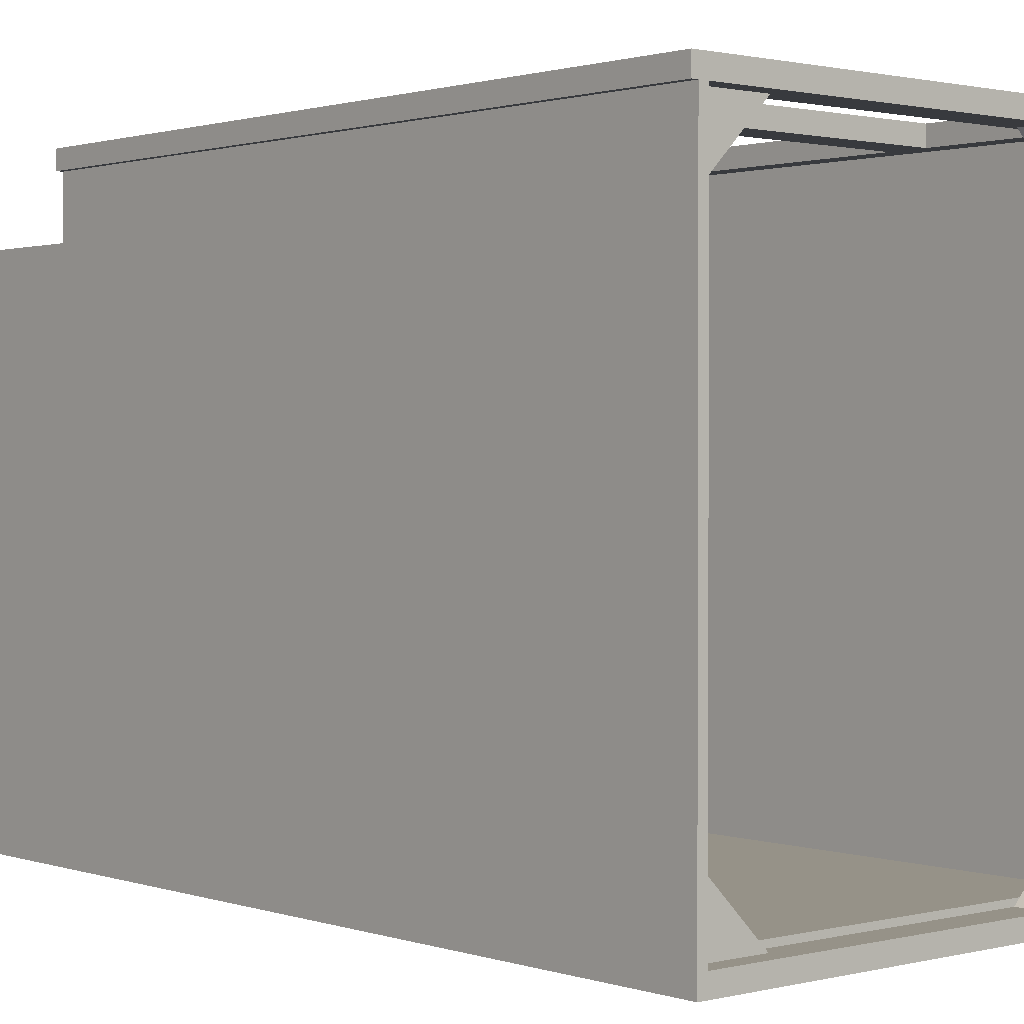
<metadata>
{"format":"obj","ext":"obj","renderer":"f3d","projection":"perspective","resolution":1024,"background":"white","views":[{"elev":1.2,"azim":139.1,"up":"+Z"}]}
</metadata>
<code>
o E3_2/E3_1_2/mesh12/mesh12-geometry#mesh12-geometry.001
v -0.3928 -0.5834 -0.56
v -0.3762 -0.7831 -0.56
v -0.3928 -0.7831 -0.56
v -0.3762 -0.5834 -0.56
v -0.3928 -0.7831 0.3668
v -0.3762 -0.5834 0.3668
v -0.3762 -0.7831 0.3668
v -0.3928 -0.5834 0.3668
v 0.3674 -0.04506 -0.01615
v -0.3762 -0.04506 -0.5156
v -0.3762 -0.04506 -0.01615
v 0.3674 -0.04506 -0.5156
v -0.3762 -0.07836 -0.01615
v 0.3674 -0.07836 -0.01615
v 0.3674 -0.07836 -0.5156
v -0.3762 -0.07836 -0.5156
v 0.3841 -0.5834 -0.56
v 0.3674 -0.5834 -0.56
v 0.3841 0.7485 -0.56
v 0.3674 0.7485 -0.56
v 0.3841 -0.5834 0.3668
v 0.3674 0.7485 0.3668
v 0.3841 0.7485 0.3668
v 0.3674 -0.5834 0.3668
v -0.3928 0.7485 -0.56
v -0.3762 -0.5834 -0.56
v -0.3928 -0.5834 -0.56
v -0.3762 0.7485 -0.56
v -0.3928 -0.5834 0.3668
v -0.3762 0.7485 0.3668
v -0.3928 0.7485 0.3668
v -0.3762 -0.5834 0.3668
v -0.3762 0.693 -0.5267
v 0.3674 -0.5501 -0.5267
v -0.3762 -0.5501 -0.5267
v 0.3674 0.693 -0.5267
v -0.3762 -0.5501 -0.5156
v 0.3674 0.693 -0.5156
v 0.3674 -0.5501 -0.5156
v -0.3762 0.693 -0.5156
v 0.3674 -0.5279 0.4722
v -0.3762 -0.5279 -0.5156
v -0.3762 -0.5279 0.4722
v 0.3674 -0.5279 -0.5156
v -0.3762 -0.5501 0.4722
v 0.3674 -0.5501 -0.5156
v -0.3762 -0.5501 -0.5156
v 0.3674 -0.5501 0.4722
v -0.3762 0.7485 0.4722
v -0.3928 0.7485 0.3668
v -0.3928 0.7485 0.4722
v -0.3762 0.7485 0.3668
v -0.3928 -0.5834 0.4722
v -0.3762 -0.5834 0.3668
v -0.3928 -0.5834 0.3668
v -0.3762 -0.5834 0.4722
v 0.3841 0.7485 0.4722
v 0.3841 0.7485 0.3668
v 0.3674 0.7485 0.4722
v 0.3841 -0.5834 0.4722
v 0.3674 0.7485 0.3668
v 0.3841 -0.5834 0.3668
v 0.3674 -0.5834 0.3668
v 0.3674 -0.5834 0.4722
v 0.3952 -0.5834 0.4722
v 0.3286 -0.5834 0.5055
v 0.3286 -0.5834 0.4722
v 0.3952 -0.5834 0.5055
v 0.3286 0.7485 0.4722
v 0.3952 0.7485 0.5055
v 0.3286 0.7485 0.5055
v 0.3952 0.7485 0.4722
v -0.3373 -0.5834 0.4722
v -0.4039 -0.5834 0.5055
v -0.4039 -0.5834 0.4722
v -0.3373 -0.5834 0.5055
v -0.4039 0.7485 0.4722
v -0.3373 0.7485 0.5055
v -0.4039 0.7485 0.5055
v -0.3373 0.7485 0.4722
v -0.3762 0.7485 -0.56
v 0.3674 0.6153 -0.56
v -0.3762 0.6153 -0.56
v 0.3674 0.7485 -0.56
v -0.3762 0.6153 -0.5267
v 0.3674 0.7485 -0.5267
v 0.3674 0.6153 -0.5267
v -0.3762 0.7485 -0.5267
v -0.3762 0.693 -0.5267
v 0.3674 0.693 -0.5267
v 0.3286 -0.5168 0.5055
v -0.3373 -0.5834 0.5055
v 0.3286 -0.5834 0.5055
v -0.3373 -0.5168 0.5055
v 0.3286 -0.5834 0.4722
v -0.3373 -0.5168 0.4722
v -0.3373 -0.5834 0.4722
v 0.3286 -0.5168 0.4722
v 0.3286 0.4599 0.5055
v -0.3373 0.3933 0.5055
v 0.3286 0.3933 0.5055
v -0.3373 0.4599 0.5055
v 0.3286 0.3933 0.4722
v -0.3373 0.4599 0.4722
v -0.3373 0.3933 0.4722
v 0.3286 0.4599 0.4722
v 0.3286 0.7485 0.5055
v -0.3373 0.6819 0.5055
v 0.3286 0.6819 0.5055
v -0.3373 0.7485 0.5055
v 0.3286 0.6819 0.4722
v -0.3373 0.7485 0.4722
v -0.3373 0.6819 0.4722
v 0.3286 0.7485 0.4722
v -0.243 0.7152 0.4722
v -0.3762 0.7152 0.339
v -0.3762 0.7152 0.4722
v -0.3762 0.693 0.339
v -0.3762 0.693 0.4722
v -0.243 0.693 0.4722
v 0.3674 0.7152 0.339
v 0.2342 0.7152 0.4722
v 0.3674 0.7152 0.4722
v 0.2342 0.693 0.4722
v 0.3674 0.693 0.4722
v 0.3674 0.693 0.339
v 0.2342 0.7152 -0.5267
v 0.3674 0.7152 -0.3935
v 0.3674 0.7152 -0.5267
v 0.3674 0.693 -0.3935
v 0.3674 0.693 -0.5267
v 0.2342 0.693 -0.5267
v -0.3762 0.7152 -0.3935
v -0.243 0.7152 -0.5267
v -0.3762 0.7152 -0.5267
v -0.243 0.693 -0.5267
v -0.3762 0.693 -0.5267
v -0.3762 0.693 -0.3935
v -0.1043 -0.5223 -0.5267
v -0.3706 -0.5223 -0.5267
v -0.1043 -0.3425 -0.5267
v -0.3706 -0.3425 -0.5267
v -0.3762 -0.5223 -0.5267
v 0.3674 -0.5223 -0.56
v -0.3762 -0.5223 -0.56
v 0.3674 -0.5223 -0.5267
v 0.3674 -0.7831 -0.56
v -0.3762 -0.7831 -0.56
v -0.3762 -0.7831 -0.5267
v 0.3674 -0.7831 -0.5267
v 0.3841 -0.7831 -0.56
v 0.3674 -0.7831 -0.56
v 0.3841 -0.5834 -0.56
v 0.3841 -0.7831 0.3668
v 0.3674 -0.5834 -0.56
v 0.3674 -0.7831 0.3668
v 0.3674 -0.5834 0.3668
v 0.3841 -0.5834 0.3668
v 0.3674 -0.5501 0.3668
v -0.3762 -0.7831 0.3668
v 0.3674 -0.7831 0.3668
v -0.3762 -0.5501 0.3668
v 0.3674 -0.7831 0.3501
v -0.3762 -0.5501 0.3501
v -0.3762 -0.7831 0.3501
v 0.3674 -0.5501 0.3501
v -0.3928 -0.5834 -0.56
v -0.3762 -0.7831 -0.56
v -0.3928 -0.7831 -0.56
v -0.3762 -0.5834 -0.56
v -0.3928 -0.7831 0.3668
v -0.3762 -0.5834 0.3668
v -0.3762 -0.7831 0.3668
v -0.3928 -0.5834 0.3668
v 0.3674 -0.04506 -0.01615
v -0.3762 -0.04506 -0.5156
v -0.3762 -0.04506 -0.01615
v 0.3674 -0.04506 -0.5156
v -0.3762 -0.07836 -0.01615
v 0.3674 -0.07836 -0.01615
v 0.3674 -0.07836 -0.5156
v -0.3762 -0.07836 -0.5156
v 0.3841 -0.5834 -0.56
v 0.3674 -0.5834 -0.56
v 0.3841 0.7485 -0.56
v 0.3674 0.7485 -0.56
v 0.3841 -0.5834 0.3668
v 0.3674 0.7485 0.3668
v 0.3841 0.7485 0.3668
v 0.3674 -0.5834 0.3668
v -0.3928 0.7485 -0.56
v -0.3762 -0.5834 -0.56
v -0.3928 -0.5834 -0.56
v -0.3762 0.7485 -0.56
v -0.3928 -0.5834 0.3668
v -0.3762 0.7485 0.3668
v -0.3928 0.7485 0.3668
v -0.3762 -0.5834 0.3668
v -0.3762 0.693 -0.5267
v 0.3674 -0.5501 -0.5267
v -0.3762 -0.5501 -0.5267
v 0.3674 0.693 -0.5267
v -0.3762 -0.5501 -0.5156
v 0.3674 0.693 -0.5156
v 0.3674 -0.5501 -0.5156
v -0.3762 0.693 -0.5156
v 0.3674 -0.5279 0.4722
v -0.3762 -0.5279 -0.5156
v -0.3762 -0.5279 0.4722
v 0.3674 -0.5279 -0.5156
v -0.3762 -0.5501 0.4722
v 0.3674 -0.5501 -0.5156
v -0.3762 -0.5501 -0.5156
v 0.3674 -0.5501 0.4722
v -0.3762 0.7485 0.4722
v -0.3928 0.7485 0.3668
v -0.3928 0.7485 0.4722
v -0.3762 0.7485 0.3668
v -0.3928 -0.5834 0.4722
v -0.3762 -0.5834 0.3668
v -0.3928 -0.5834 0.3668
v -0.3762 -0.5834 0.4722
v 0.3841 0.7485 0.4722
v 0.3841 0.7485 0.3668
v 0.3674 0.7485 0.4722
v 0.3841 -0.5834 0.4722
v 0.3674 0.7485 0.3668
v 0.3841 -0.5834 0.3668
v 0.3674 -0.5834 0.3668
v 0.3674 -0.5834 0.4722
v 0.3952 -0.5834 0.4722
v 0.3286 -0.5834 0.5055
v 0.3286 -0.5834 0.4722
v 0.3952 -0.5834 0.5055
v 0.3286 0.7485 0.4722
v 0.3952 0.7485 0.5055
v 0.3286 0.7485 0.5055
v 0.3952 0.7485 0.4722
v -0.3373 -0.5834 0.4722
v -0.4039 -0.5834 0.5055
v -0.4039 -0.5834 0.4722
v -0.3373 -0.5834 0.5055
v -0.4039 0.7485 0.4722
v -0.3373 0.7485 0.5055
v -0.4039 0.7485 0.5055
v -0.3373 0.7485 0.4722
v -0.3762 0.7485 -0.56
v 0.3674 0.6153 -0.56
v -0.3762 0.6153 -0.56
v 0.3674 0.7485 -0.56
v -0.3762 0.6153 -0.5267
v 0.3674 0.7485 -0.5267
v 0.3674 0.6153 -0.5267
v -0.3762 0.7485 -0.5267
v -0.3762 0.693 -0.5267
v 0.3674 0.693 -0.5267
v 0.3286 -0.5168 0.5055
v -0.3373 -0.5834 0.5055
v 0.3286 -0.5834 0.5055
v -0.3373 -0.5168 0.5055
v 0.3286 -0.5834 0.4722
v -0.3373 -0.5168 0.4722
v -0.3373 -0.5834 0.4722
v 0.3286 -0.5168 0.4722
v 0.3286 0.4599 0.5055
v -0.3373 0.3933 0.5055
v 0.3286 0.3933 0.5055
v -0.3373 0.4599 0.5055
v 0.3286 0.3933 0.4722
v -0.3373 0.4599 0.4722
v -0.3373 0.3933 0.4722
v 0.3286 0.4599 0.4722
v 0.3286 0.7485 0.5055
v -0.3373 0.6819 0.5055
v 0.3286 0.6819 0.5055
v -0.3373 0.7485 0.5055
v 0.3286 0.6819 0.4722
v -0.3373 0.7485 0.4722
v -0.3373 0.6819 0.4722
v 0.3286 0.7485 0.4722
v -0.243 0.7152 0.4722
v -0.3762 0.7152 0.339
v -0.3762 0.7152 0.4722
v -0.3762 0.693 0.339
v -0.3762 0.693 0.4722
v -0.243 0.693 0.4722
v 0.3674 0.7152 0.339
v 0.2342 0.7152 0.4722
v 0.3674 0.7152 0.4722
v 0.2342 0.693 0.4722
v 0.3674 0.693 0.4722
v 0.3674 0.693 0.339
v 0.2342 0.7152 -0.5267
v 0.3674 0.7152 -0.3935
v 0.3674 0.7152 -0.5267
v 0.3674 0.693 -0.3935
v 0.3674 0.693 -0.5267
v 0.2342 0.693 -0.5267
v -0.3762 0.7152 -0.3935
v -0.243 0.7152 -0.5267
v -0.3762 0.7152 -0.5267
v -0.243 0.693 -0.5267
v -0.3762 0.693 -0.5267
v -0.3762 0.693 -0.3935
v -0.1043 -0.5223 -0.5267
v -0.3706 -0.5223 -0.5267
v -0.1043 -0.3425 -0.5267
v -0.3706 -0.3425 -0.5267
v -0.3762 -0.5223 -0.5267
v 0.3674 -0.5223 -0.56
v -0.3762 -0.5223 -0.56
v 0.3674 -0.5223 -0.5267
v 0.3674 -0.7831 -0.56
v -0.3762 -0.7831 -0.56
v -0.3762 -0.7831 -0.5267
v 0.3674 -0.7831 -0.5267
v 0.3841 -0.7831 -0.56
v 0.3674 -0.7831 -0.56
v 0.3841 -0.5834 -0.56
v 0.3841 -0.7831 0.3668
v 0.3674 -0.5834 -0.56
v 0.3674 -0.7831 0.3668
v 0.3674 -0.5834 0.3668
v 0.3841 -0.5834 0.3668
v 0.3674 -0.5501 0.3668
v -0.3762 -0.7831 0.3668
v 0.3674 -0.7831 0.3668
v -0.3762 -0.5501 0.3668
v 0.3674 -0.7831 0.3501
v -0.3762 -0.5501 0.3501
v -0.3762 -0.7831 0.3501
v 0.3674 -0.5501 0.3501
f 1 2 3
f 2 1 4
f 2 5 3
f 6 2 4
f 5 2 7
f 2 6 7
f 3 2 1
f 4 1 2
f 3 5 2
f 3 1 5
f 4 6 1
f 4 2 6
f 7 2 5
f 8 5 1
f 8 1 6
f 7 6 2
f 7 5 6
f 8 6 5
f 5 1 3
f 1 6 4
f 1 5 8
f 6 1 8
f 6 5 7
f 5 6 8
f 9 10 11
f 10 9 12
f 13 9 11
f 9 13 14
f 13 15 14
f 15 13 16
f 11 10 9
f 12 9 10
f 11 9 13
f 14 13 9
f 14 15 13
f 16 13 15
f 17 18 19
f 20 19 18
f 20 22 19
f 20 18 22
f 23 19 22
f 24 22 18
f 19 18 17
f 18 19 20
f 21 19 17
f 19 22 20
f 22 18 20
f 19 21 23
f 22 19 23
f 18 22 24
f 17 19 21
f 23 21 19
f 25 26 27
f 26 25 28
f 25 30 28
f 30 26 28
f 30 25 31
f 26 30 32
f 27 26 25
f 28 25 26
f 27 25 29
f 28 30 25
f 28 26 30
f 31 29 25
f 31 25 30
f 32 30 26
f 29 25 27
f 25 29 31
f 33 34 35
f 34 33 36
f 34 37 35
f 37 33 35
f 33 38 36
f 38 34 36
f 37 34 39
f 33 37 40
f 38 33 40
f 34 38 39
f 38 37 39
f 37 38 40
f 35 34 33
f 36 33 34
f 35 37 34
f 35 33 37
f 36 38 33
f 36 34 38
f 39 34 37
f 40 37 33
f 40 33 38
f 39 38 34
f 39 37 38
f 40 38 37
f 41 42 43
f 42 41 44
f 42 45 43
f 43 45 42
f 45 41 43
f 43 41 45
f 41 46 44
f 44 46 41
f 46 42 44
f 44 42 46
f 45 42 47
f 47 42 45
f 41 45 48
f 48 45 41
f 46 41 48
f 48 41 46
f 42 46 47
f 47 46 42
f 46 45 47
f 47 45 46
f 45 46 48
f 48 46 45
f 43 42 41
f 44 41 42
f 49 50 51
f 50 49 52
f 49 54 52
f 54 49 56
f 54 53 55
f 53 54 56
f 51 50 49
f 52 49 50
f 51 53 50
f 52 54 49
f 55 50 53
f 56 49 54
f 55 53 54
f 56 54 53
f 50 53 51
f 53 50 55
f 57 58 59
f 61 59 58
f 61 63 59
f 62 60 63
f 64 59 63
f 64 63 60
f 59 58 57
f 58 60 57
f 58 59 61
f 60 58 62
f 59 63 61
f 63 60 62
f 63 59 64
f 60 63 64
f 57 60 58
f 62 58 60
f 65 66 67
f 66 65 68
f 69 65 67
f 65 69 72
f 70 69 71
f 69 70 72
f 67 66 65
f 68 65 66
f 67 69 66
f 67 65 69
f 68 70 65
f 68 66 70
f 71 66 69
f 72 69 65
f 72 65 70
f 71 70 66
f 71 69 70
f 72 70 69
f 66 69 67
f 65 70 68
f 70 66 68
f 69 66 71
f 70 65 72
f 66 70 71
f 73 74 75
f 74 73 76
f 77 73 75
f 73 77 80
f 78 77 79
f 77 78 80
f 75 74 73
f 76 73 74
f 75 77 74
f 75 73 77
f 76 78 73
f 76 74 78
f 79 74 77
f 80 77 73
f 80 73 78
f 79 78 74
f 79 77 78
f 80 78 77
f 74 77 75
f 73 78 76
f 78 74 76
f 77 74 79
f 78 73 80
f 74 78 79
f 81 82 83
f 82 81 84
f 82 85 83
f 81 86 84
f 85 82 87
f 86 81 88
f 89 86 88
f 86 89 90
f 83 82 81
f 84 81 82
f 83 85 82
f 84 86 81
f 87 82 85
f 88 81 86
f 88 86 89
f 90 89 86
f 91 92 93
f 92 91 94
f 92 95 93
f 91 96 94
f 95 92 97
f 96 91 98
f 93 92 91
f 94 91 92
f 93 95 92
f 94 96 91
f 97 92 95
f 98 91 96
f 97 95 96
f 98 96 95
f 96 95 97
f 95 96 98
f 99 100 101
f 100 99 102
f 100 103 101
f 99 104 102
f 103 100 105
f 104 99 106
f 101 100 99
f 102 99 100
f 101 103 100
f 102 104 99
f 105 100 103
f 106 99 104
f 105 103 104
f 106 104 103
f 104 103 105
f 103 104 106
f 107 108 109
f 108 107 110
f 108 111 109
f 107 112 110
f 111 108 113
f 112 107 114
f 109 108 107
f 110 107 108
f 109 111 108
f 110 112 107
f 113 108 111
f 114 107 112
f 113 111 112
f 114 112 111
f 112 111 113
f 111 112 114
f 115 116 117
f 115 118 116
f 116 119 117
f 119 115 117
f 118 115 120
f 119 116 118
f 115 119 120
f 120 119 118
f 117 116 115
f 116 118 115
f 117 119 116
f 117 115 119
f 120 115 118
f 118 116 119
f 120 119 115
f 118 119 120
f 121 122 123
f 121 124 122
f 122 125 123
f 125 121 123
f 124 121 126
f 125 122 124
f 121 125 126
f 126 125 124
f 123 122 121
f 122 124 121
f 123 125 122
f 123 121 125
f 126 121 124
f 124 122 125
f 126 125 121
f 124 125 126
f 127 128 129
f 127 130 128
f 128 131 129
f 131 127 129
f 130 127 132
f 131 128 130
f 127 131 132
f 132 131 130
f 129 128 127
f 128 130 127
f 129 131 128
f 129 127 131
f 132 127 130
f 130 128 131
f 132 131 127
f 130 131 132
f 133 134 135
f 133 136 134
f 134 137 135
f 137 133 135
f 136 133 138
f 137 134 136
f 133 137 138
f 138 137 136
f 135 134 133
f 134 136 133
f 135 137 134
f 135 133 137
f 138 133 136
f 136 134 137
f 138 137 133
f 136 137 138
f 139 140 141
f 141 140 139
f 139 141 140
f 140 141 139
f 142 141 140
f 140 141 142
f 142 140 141
f 141 140 142
f 143 144 145
f 144 143 146
f 147 145 144
f 148 143 145
f 149 146 143
f 150 144 146
f 145 147 148
f 144 150 147
f 143 148 149
f 146 149 150
f 147 149 148
f 149 147 150
f 145 144 143
f 146 143 144
f 144 145 147
f 145 143 148
f 143 146 149
f 146 144 150
f 148 147 145
f 147 150 144
f 149 148 143
f 150 149 146
f 148 149 147
f 150 147 149
f 151 152 153
f 151 154 152
f 155 153 152
f 156 152 154
f 155 152 157
f 156 157 152
f 153 152 151
f 152 154 151
f 152 153 155
f 154 153 151
f 154 152 156
f 153 157 155
f 157 152 155
f 153 154 158
f 152 157 156
f 157 154 156
f 157 153 158
f 154 157 158
f 151 153 154
f 155 157 153
f 158 154 153
f 156 154 157
f 158 153 157
f 158 157 154
f 159 160 161
f 160 159 162
f 161 160 159
f 162 159 160
f 161 163 160
f 161 159 163
f 162 164 159
f 162 160 164
f 165 160 163
f 166 163 159
f 166 159 164
f 165 164 160
f 165 163 164
f 166 164 163
f 160 163 161
f 163 159 161
f 159 164 162
f 164 160 162
f 163 160 165
f 159 163 166
f 164 159 166
f 160 164 165
f 164 163 165
f 163 164 166
f 167 168 169
f 168 167 170
f 168 171 169
f 172 168 170
f 171 168 173
f 168 172 173
f 169 168 167
f 170 167 168
f 169 171 168
f 169 167 171
f 170 172 167
f 170 168 172
f 173 168 171
f 174 171 167
f 174 167 172
f 173 172 168
f 173 171 172
f 174 172 171
f 171 167 169
f 167 172 170
f 167 171 174
f 172 167 174
f 172 171 173
f 171 172 174
f 175 176 177
f 176 175 178
f 179 175 177
f 175 179 180
f 179 181 180
f 181 179 182
f 177 176 175
f 178 175 176
f 177 175 179
f 180 179 175
f 180 181 179
f 182 179 181
f 183 184 185
f 186 185 184
f 186 188 185
f 186 184 188
f 189 185 188
f 190 188 184
f 185 184 183
f 184 185 186
f 187 185 183
f 185 188 186
f 188 184 186
f 185 187 189
f 188 185 189
f 184 188 190
f 183 185 187
f 189 187 185
f 191 192 193
f 192 191 194
f 191 196 194
f 196 192 194
f 196 191 197
f 192 196 198
f 193 192 191
f 194 191 192
f 193 191 195
f 194 196 191
f 194 192 196
f 197 195 191
f 197 191 196
f 198 196 192
f 195 191 193
f 191 195 197
f 199 200 201
f 200 199 202
f 200 203 201
f 203 199 201
f 199 204 202
f 204 200 202
f 203 200 205
f 199 203 206
f 204 199 206
f 200 204 205
f 204 203 205
f 203 204 206
f 201 200 199
f 202 199 200
f 201 203 200
f 201 199 203
f 202 204 199
f 202 200 204
f 205 200 203
f 206 203 199
f 206 199 204
f 205 204 200
f 205 203 204
f 206 204 203
f 207 208 209
f 208 207 210
f 208 211 209
f 209 211 208
f 211 207 209
f 209 207 211
f 207 212 210
f 210 212 207
f 212 208 210
f 210 208 212
f 211 208 213
f 213 208 211
f 207 211 214
f 214 211 207
f 212 207 214
f 214 207 212
f 208 212 213
f 213 212 208
f 212 211 213
f 213 211 212
f 211 212 214
f 214 212 211
f 209 208 207
f 210 207 208
f 215 216 217
f 216 215 218
f 215 220 218
f 220 215 222
f 220 219 221
f 219 220 222
f 217 216 215
f 218 215 216
f 217 219 216
f 218 220 215
f 221 216 219
f 222 215 220
f 221 219 220
f 222 220 219
f 216 219 217
f 219 216 221
f 223 224 225
f 227 225 224
f 227 229 225
f 228 226 229
f 230 225 229
f 230 229 226
f 225 224 223
f 224 226 223
f 224 225 227
f 226 224 228
f 225 229 227
f 229 226 228
f 229 225 230
f 226 229 230
f 223 226 224
f 228 224 226
f 231 232 233
f 232 231 234
f 235 231 233
f 231 235 238
f 236 235 237
f 235 236 238
f 233 232 231
f 234 231 232
f 233 235 232
f 233 231 235
f 234 236 231
f 234 232 236
f 237 232 235
f 238 235 231
f 238 231 236
f 237 236 232
f 237 235 236
f 238 236 235
f 232 235 233
f 231 236 234
f 236 232 234
f 235 232 237
f 236 231 238
f 232 236 237
f 239 240 241
f 240 239 242
f 243 239 241
f 239 243 246
f 244 243 245
f 243 244 246
f 241 240 239
f 242 239 240
f 241 243 240
f 241 239 243
f 242 244 239
f 242 240 244
f 245 240 243
f 246 243 239
f 246 239 244
f 245 244 240
f 245 243 244
f 246 244 243
f 240 243 241
f 239 244 242
f 244 240 242
f 243 240 245
f 244 239 246
f 240 244 245
f 247 248 249
f 248 247 250
f 248 251 249
f 247 252 250
f 251 248 253
f 252 247 254
f 255 252 254
f 252 255 256
f 249 248 247
f 250 247 248
f 249 251 248
f 250 252 247
f 253 248 251
f 254 247 252
f 254 252 255
f 256 255 252
f 257 258 259
f 258 257 260
f 258 261 259
f 257 262 260
f 261 258 263
f 262 257 264
f 259 258 257
f 260 257 258
f 259 261 258
f 260 262 257
f 263 258 261
f 264 257 262
f 263 261 262
f 264 262 261
f 262 261 263
f 261 262 264
f 265 266 267
f 266 265 268
f 266 269 267
f 265 270 268
f 269 266 271
f 270 265 272
f 267 266 265
f 268 265 266
f 267 269 266
f 268 270 265
f 271 266 269
f 272 265 270
f 271 269 270
f 272 270 269
f 270 269 271
f 269 270 272
f 273 274 275
f 274 273 276
f 274 277 275
f 273 278 276
f 277 274 279
f 278 273 280
f 275 274 273
f 276 273 274
f 275 277 274
f 276 278 273
f 279 274 277
f 280 273 278
f 279 277 278
f 280 278 277
f 278 277 279
f 277 278 280
f 281 282 283
f 281 284 282
f 282 285 283
f 285 281 283
f 284 281 286
f 285 282 284
f 281 285 286
f 286 285 284
f 283 282 281
f 282 284 281
f 283 285 282
f 283 281 285
f 286 281 284
f 284 282 285
f 286 285 281
f 284 285 286
f 287 288 289
f 287 290 288
f 288 291 289
f 291 287 289
f 290 287 292
f 291 288 290
f 287 291 292
f 292 291 290
f 289 288 287
f 288 290 287
f 289 291 288
f 289 287 291
f 292 287 290
f 290 288 291
f 292 291 287
f 290 291 292
f 293 294 295
f 293 296 294
f 294 297 295
f 297 293 295
f 296 293 298
f 297 294 296
f 293 297 298
f 298 297 296
f 295 294 293
f 294 296 293
f 295 297 294
f 295 293 297
f 298 293 296
f 296 294 297
f 298 297 293
f 296 297 298
f 299 300 301
f 299 302 300
f 300 303 301
f 303 299 301
f 302 299 304
f 303 300 302
f 299 303 304
f 304 303 302
f 301 300 299
f 300 302 299
f 301 303 300
f 301 299 303
f 304 299 302
f 302 300 303
f 304 303 299
f 302 303 304
f 305 306 307
f 307 306 305
f 305 307 306
f 306 307 305
f 308 307 306
f 306 307 308
f 308 306 307
f 307 306 308
f 309 310 311
f 310 309 312
f 313 311 310
f 314 309 311
f 315 312 309
f 316 310 312
f 311 313 314
f 310 316 313
f 309 314 315
f 312 315 316
f 313 315 314
f 315 313 316
f 311 310 309
f 312 309 310
f 310 311 313
f 311 309 314
f 309 312 315
f 312 310 316
f 314 313 311
f 313 316 310
f 315 314 309
f 316 315 312
f 314 315 313
f 316 313 315
f 317 318 319
f 317 320 318
f 321 319 318
f 322 318 320
f 321 318 323
f 322 323 318
f 319 318 317
f 318 320 317
f 318 319 321
f 320 319 317
f 320 318 322
f 319 323 321
f 323 318 321
f 319 320 324
f 318 323 322
f 323 320 322
f 323 319 324
f 320 323 324
f 317 319 320
f 321 323 319
f 324 320 319
f 322 320 323
f 324 319 323
f 324 323 320
f 325 326 327
f 326 325 328
f 327 326 325
f 328 325 326
f 327 329 326
f 327 325 329
f 328 330 325
f 328 326 330
f 331 326 329
f 332 329 325
f 332 325 330
f 331 330 326
f 331 329 330
f 332 330 329
f 326 329 327
f 329 325 327
f 325 330 328
f 330 326 328
f 329 326 331
f 325 329 332
f 330 325 332
f 326 330 331
f 330 329 331
f 329 330 332

</code>
